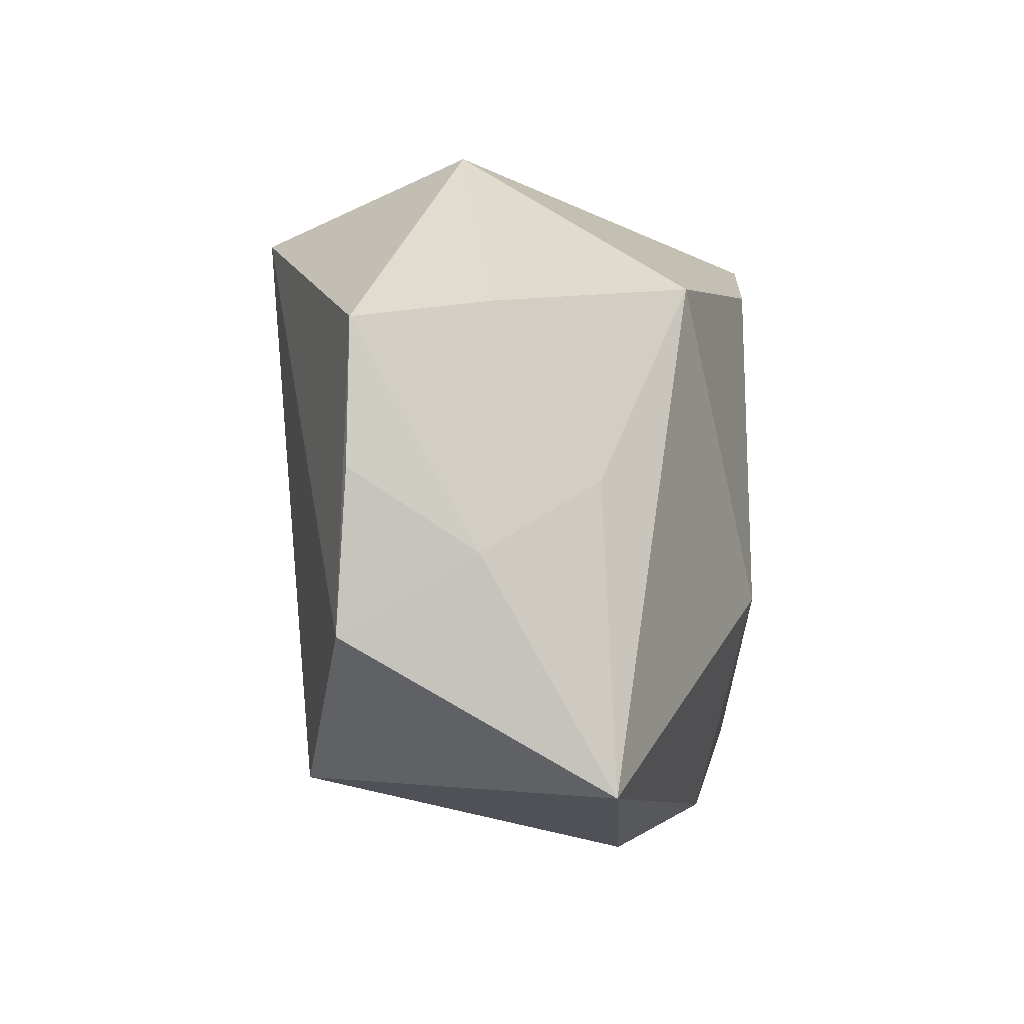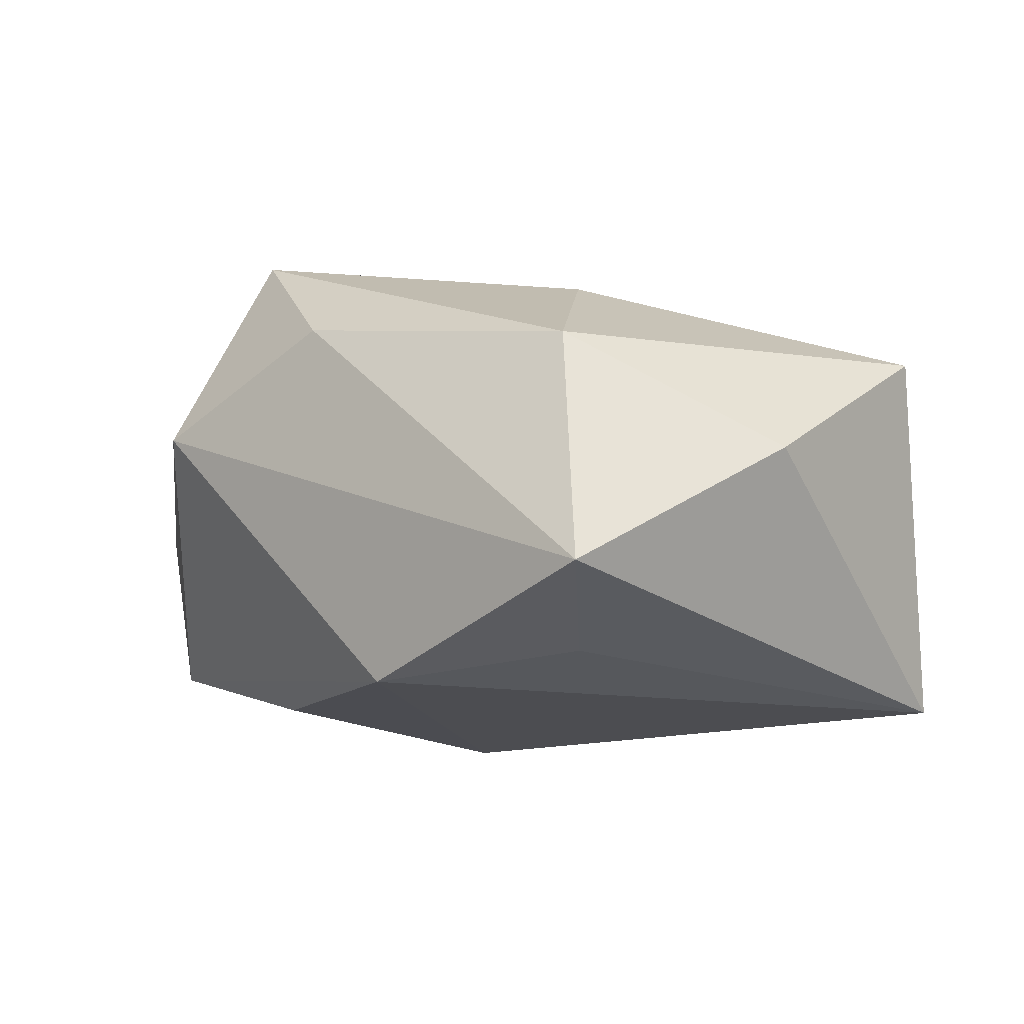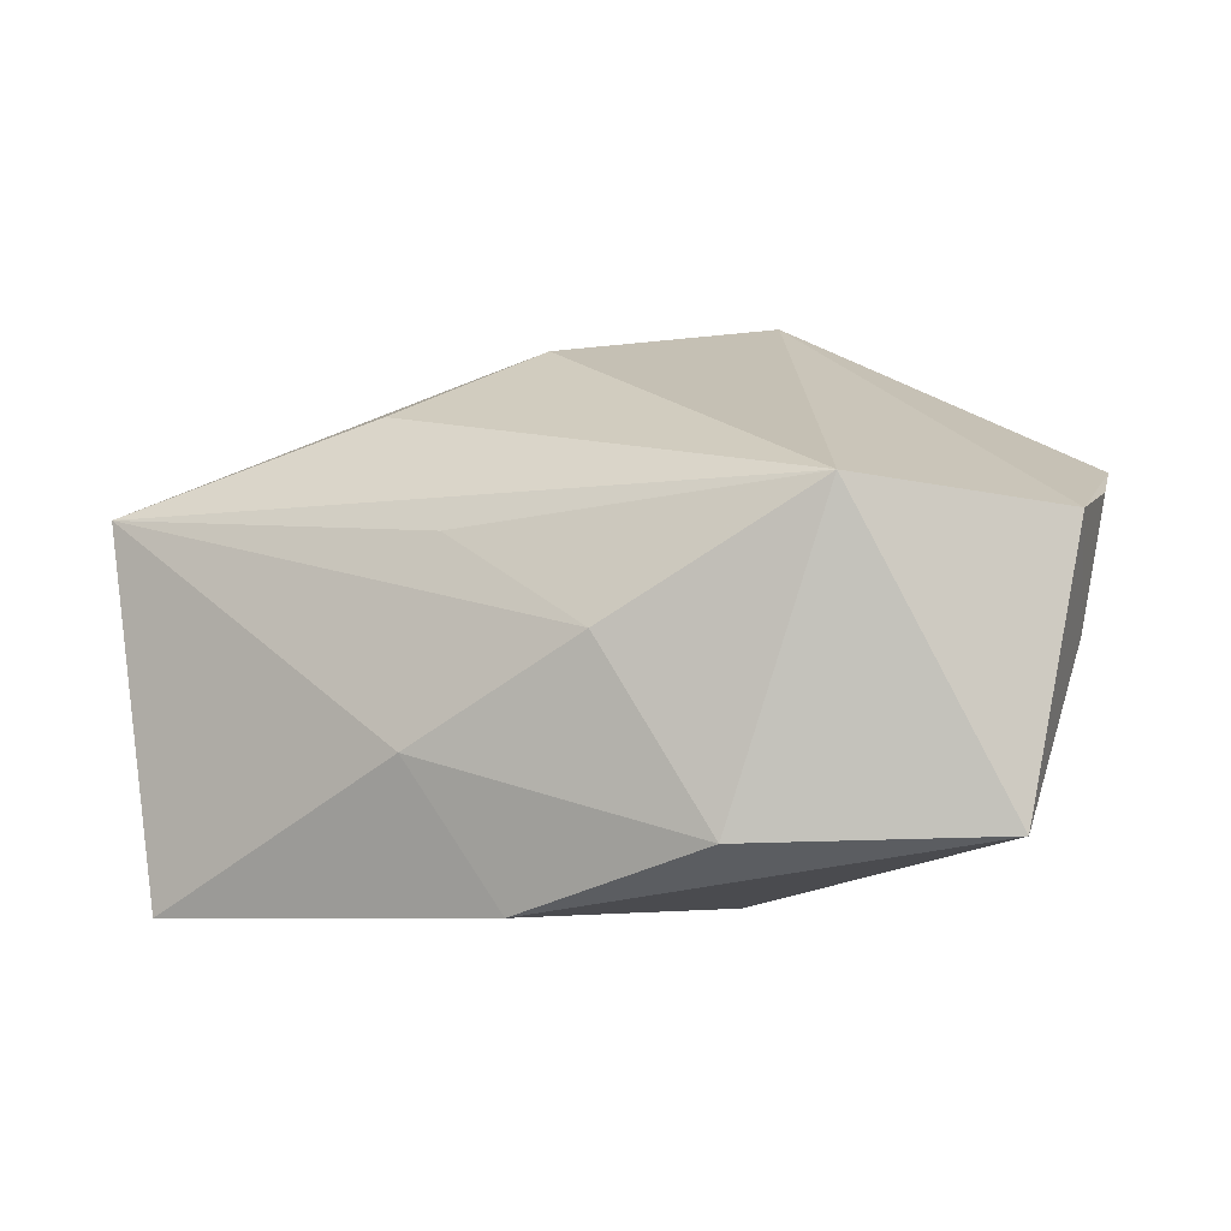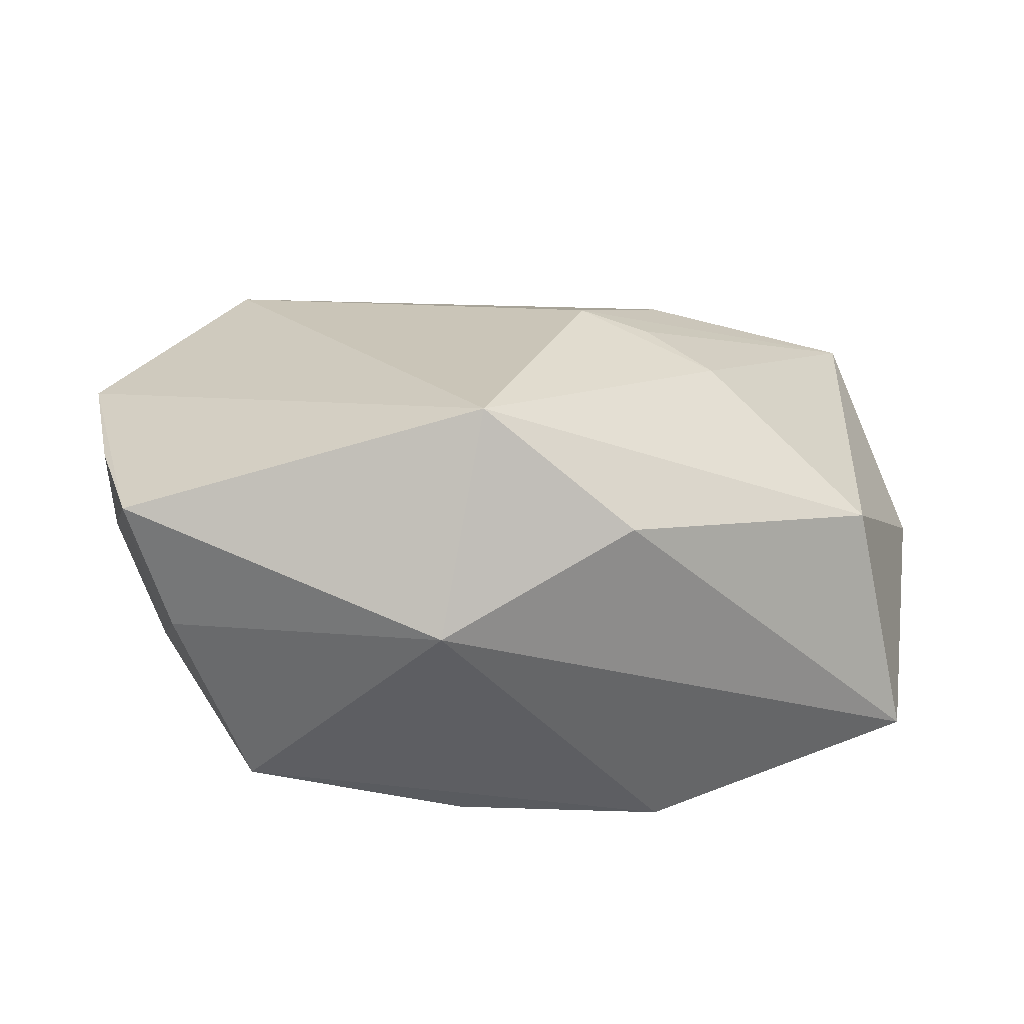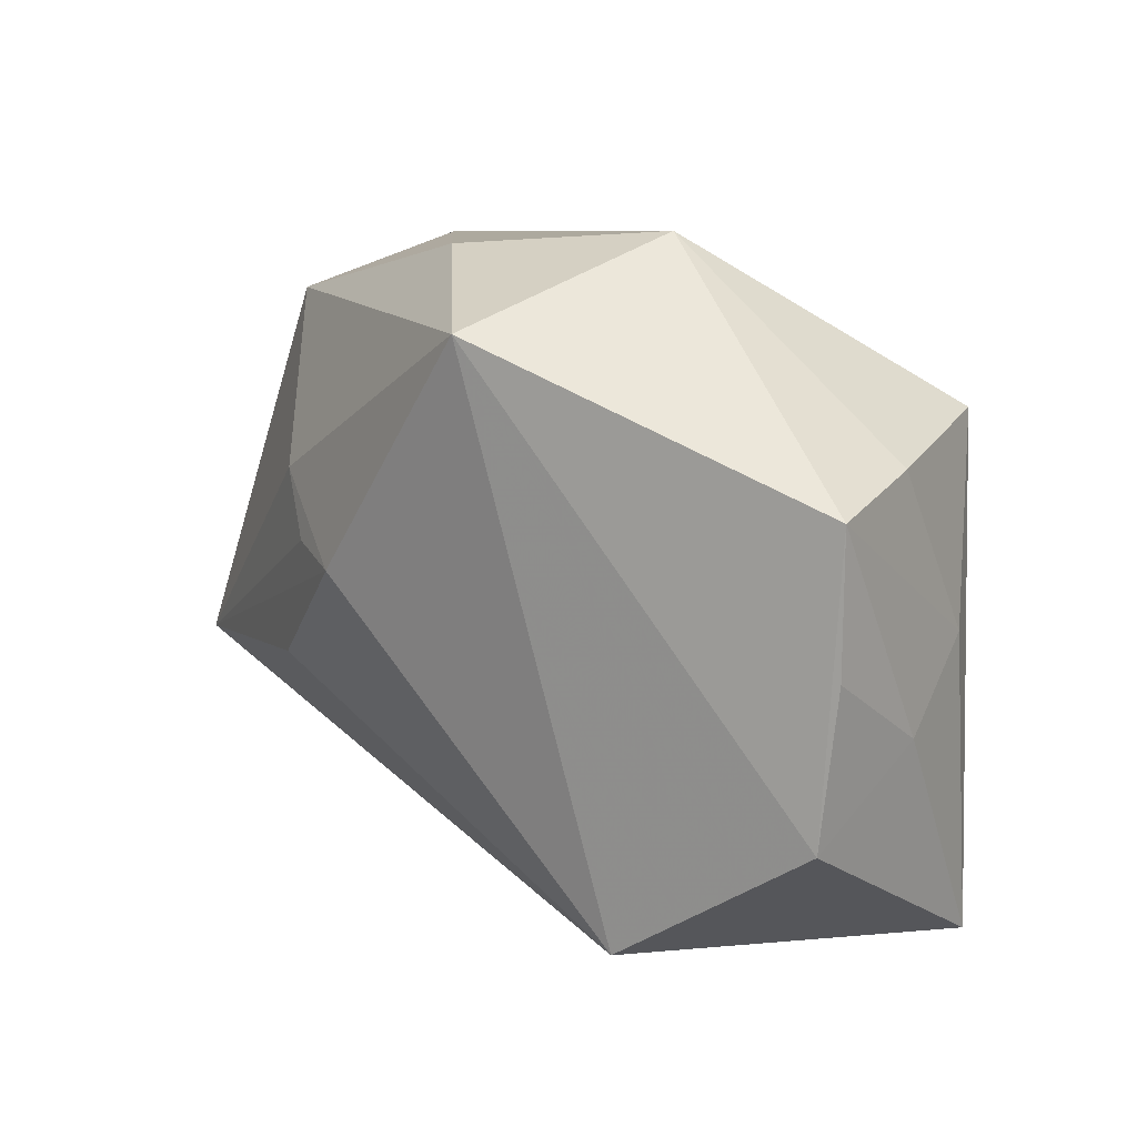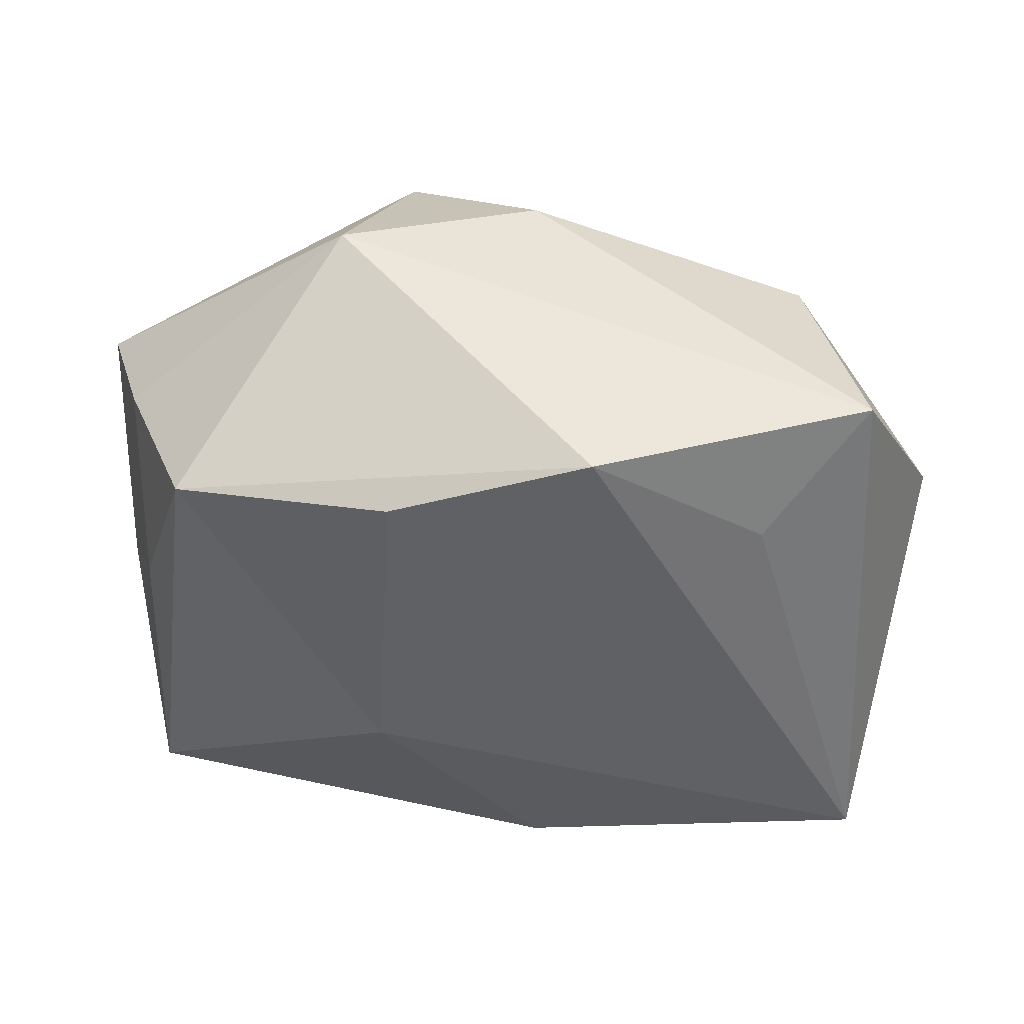
<metadata>
{"format":"obj","ext":"obj","renderer":"f3d","projection":"perspective","resolution":1024,"background":"white","views":[{"elev":-4.1,"azim":91.8,"up":"+Y"},{"elev":-16.1,"azim":-135.9,"up":"+Z"},{"elev":11.8,"azim":12.6,"up":"+Z"},{"elev":25.3,"azim":163.1,"up":"+Z"},{"elev":14.4,"azim":45.5,"up":"+Y"},{"elev":-48.9,"azim":-179.8,"up":"+Z"}]}
</metadata>
<code>
v -0.01809 0.008562 0.01849
v 0.01509 0.0306 0.005681
v 0.03842 -0.013 0.01442
v -0.00291 -0.0285 -0.01596
v -0.01008 -0.02009 0.012
v -0.007702 0.02408 -0.02037
v 0.03954 0.0004195 0.01357
v -0.003071 0.02866 0.01278
v -0.02851 0.0221 0.007725
v 0.0351 -0.000394 -0.006556
v -0.04086 -0.01181 0.01029
v -0.04086 0.007452 -0.002145
v 0.03942 0.01237 0.01336
v -0.01156 -0.02708 -0.003912
v -0.02311 0.01442 -0.01838
v 0.01393 -0.03128 -0.008175
v 0.0383 -0.006406 0.003069
v -0.03249 0.0251 -0.01393
v 0.03603 0.01413 0.002069
v 0.02116 -0.0248 0.01849
v -0.01828 -0.00792 0.01906
v 0.01031 0.0185 -0.01978
v 0.0092 0.02378 0.02385
v 0.003346 -0.02729 0.006487
v 0.01199 -0.009212 -0.02037
v 0.03578 -0.02577 -0.007768
v -0.03412 -0.02214 -0.02037
v 0.02991 0.01602 -0.0137
v -0.01329 0.003309 0.02117
v -0.00694 0.002264 0.02366
f 27 6 25
f 14 11 27
f 27 11 12
f 12 11 9
f 18 27 12
f 12 9 18
f 18 2 6
f 14 27 4
f 4 27 25
f 25 26 4
f 1 9 11
f 23 9 1
f 1 30 23
f 20 26 3
f 20 3 23
f 23 30 20
f 11 5 20
f 6 27 15
f 15 18 6
f 27 18 15
f 8 18 9
f 2 18 8
f 8 9 23
f 23 2 8
f 28 26 25
f 6 2 28
f 11 30 29
f 29 1 11
f 30 1 29
f 16 4 26
f 26 20 16
f 14 4 16
f 21 30 11
f 11 20 21
f 21 20 30
f 26 28 10
f 25 6 22
f 22 28 25
f 6 28 22
f 14 16 24
f 24 16 20
f 24 20 5
f 24 11 14
f 24 5 11
f 26 10 17
f 3 26 17
f 17 7 3
f 7 17 13
f 13 17 10
f 13 2 23
f 23 3 13
f 3 7 13
f 19 10 28
f 19 13 10
f 19 28 2
f 2 13 19

</code>
